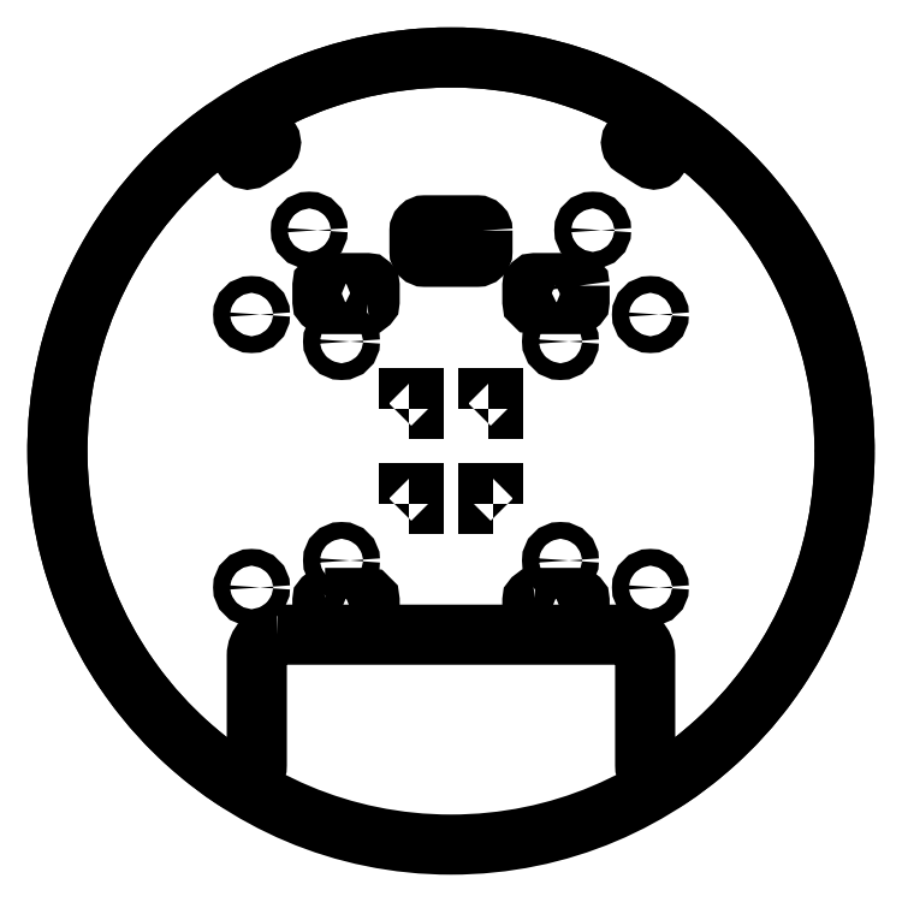
<metadata>
{"format":"dxf","ext":"dxf","renderer":"ezdxf+matplotlib","layout":"modelspace","background":"white","min_lineweight":24,"dpi":150}
</metadata>
<code>
0
SECTION
2
ENTITIES
0
CIRCLE
8
0
10
38
20
26
30
0
40
1.6
210
0
220
-0
230
1
0
CIRCLE
8
0
10
-20.86
20
-20.86
30
0
40
1.6
210
0
220
-0
230
1
0
CIRCLE
8
0
10
-38
20
26
30
0
40
1.6
210
0
220
-0
230
1
0
CIRCLE
8
0
10
20.86
20
-20.86
30
0
40
1.6
210
0
220
-0
230
1
0
CIRCLE
8
0
10
20.86
20
20.86
30
0
40
1.6
210
0
220
-0
230
1
0
CIRCLE
8
0
10
38
20
-26
30
0
40
1.6
210
0
220
-0
230
1
0
CIRCLE
8
0
10
-20.86
20
20.86
30
0
40
1.6
210
0
220
-0
230
1
0
CIRCLE
8
0
10
-38
20
-26
30
0
40
1.6
210
0
220
-0
230
1
0
LWPOLYLINE
8
0
90
24
70
1
43
0
10
-33
20
-35
10
33
20
-35
42
-0.4142
10
37
20
-39
10
37
20
-59.87
42
0.5994
10
41.67
20
-62.36
42
0.5231
10
43.87
20
60.83
42
0.4301
10
42.44
20
60.56
10
39.53
20
56.02
42
-0.4142
10
38.15
20
55.72
10
34.78
20
57.88
42
-0.4142
10
34.48
20
59.26
10
37.39
20
63.8
42
0.4301
10
37.05
20
65.21
42
0.2642
10
-37.05
20
65.21
42
0.4301
10
-37.39
20
63.8
10
-34.48
20
59.26
42
-0.4142
10
-34.78
20
57.88
10
-38.15
20
55.72
42
-0.4142
10
-39.53
20
56.02
10
-42.44
20
60.56
42
0.4301
10
-43.87
20
60.83
42
0.5231
10
-41.67
20
-62.36
42
0.5994
10
-37
20
-59.87
10
-37
20
-39
42
-0.4142
0
LWPOLYLINE
8
0
90
4
70
1
43
0
10
8
20
-10
10
7
20
-10
10
7
20
-8
10
8
20
-8
0
LWPOLYLINE
8
0
90
4
70
1
43
0
10
-8
20
-10
10
-8
20
-8
10
-7
20
-8
10
-7
20
-10
0
LWPOLYLINE
8
0
90
4
70
1
43
0
10
7
20
8
10
7
20
10
10
8
20
10
10
8
20
8
0
LWPOLYLINE
8
0
90
4
70
1
43
0
10
-8
20
8
10
-8
20
10
10
-7
20
10
10
-7
20
8
0
CIRCLE
8
0
10
0
20
0
30
0
40
75
210
0
220
0
230
1
0
CIRCLE
8
0
10
-27.01
20
42.08
30
0
40
1.6
210
0
220
-0
230
1
0
CIRCLE
8
0
10
27.01
20
42.08
30
0
40
1.6
210
0
220
-0
230
1
0
LWPOLYLINE
8
0
90
8
70
1
43
0
10
-24
20
-28
10
-16
20
-28
42
-0.4142
10
-15.5
20
-28.5
10
-15.5
20
-31.5
42
-0.4142
10
-16
20
-32
10
-24
20
-32
42
-0.4142
10
-24.5
20
-31.5
10
-24.5
20
-28.5
42
-0.4142
0
LWPOLYLINE
8
0
90
8
70
1
43
0
10
16
20
-28
42
0.4142
10
15.5
20
-28.5
10
15.5
20
-31.5
42
0.4142
10
16
20
-32
10
24
20
-32
42
0.4142
10
24.5
20
-31.5
10
24.5
20
-28.5
42
0.4142
10
24
20
-28
0
LWPOLYLINE
8
0
90
8
70
1
43
0
10
-16
20
28
42
0.4142
10
-15.5
20
28.5
10
-15.5
20
31.5
42
0.4142
10
-16
20
32
10
-24
20
32
42
0.4142
10
-24.5
20
31.5
10
-24.5
20
28.5
42
0.4142
10
-24
20
28
0
LWPOLYLINE
8
0
90
8
70
1
43
0
10
24.5
20
31.5
42
0.4142
10
24
20
32
10
16
20
32
42
0.4142
10
15.5
20
31.5
10
15.5
20
28.5
42
0.4142
10
16
20
28
10
24
20
28
42
0.4142
10
24.5
20
28.5
0
LWPOLYLINE
8
0
90
8
70
1
43
0
10
6
20
42
42
0.4142
10
5
20
43
10
-5
20
43
42
0.4142
10
-6
20
42
10
-6
20
38
42
0.4142
10
-5
20
37
10
5
20
37
42
0.4142
10
6
20
38
0
ENDSEC
0
EOF

</code>
